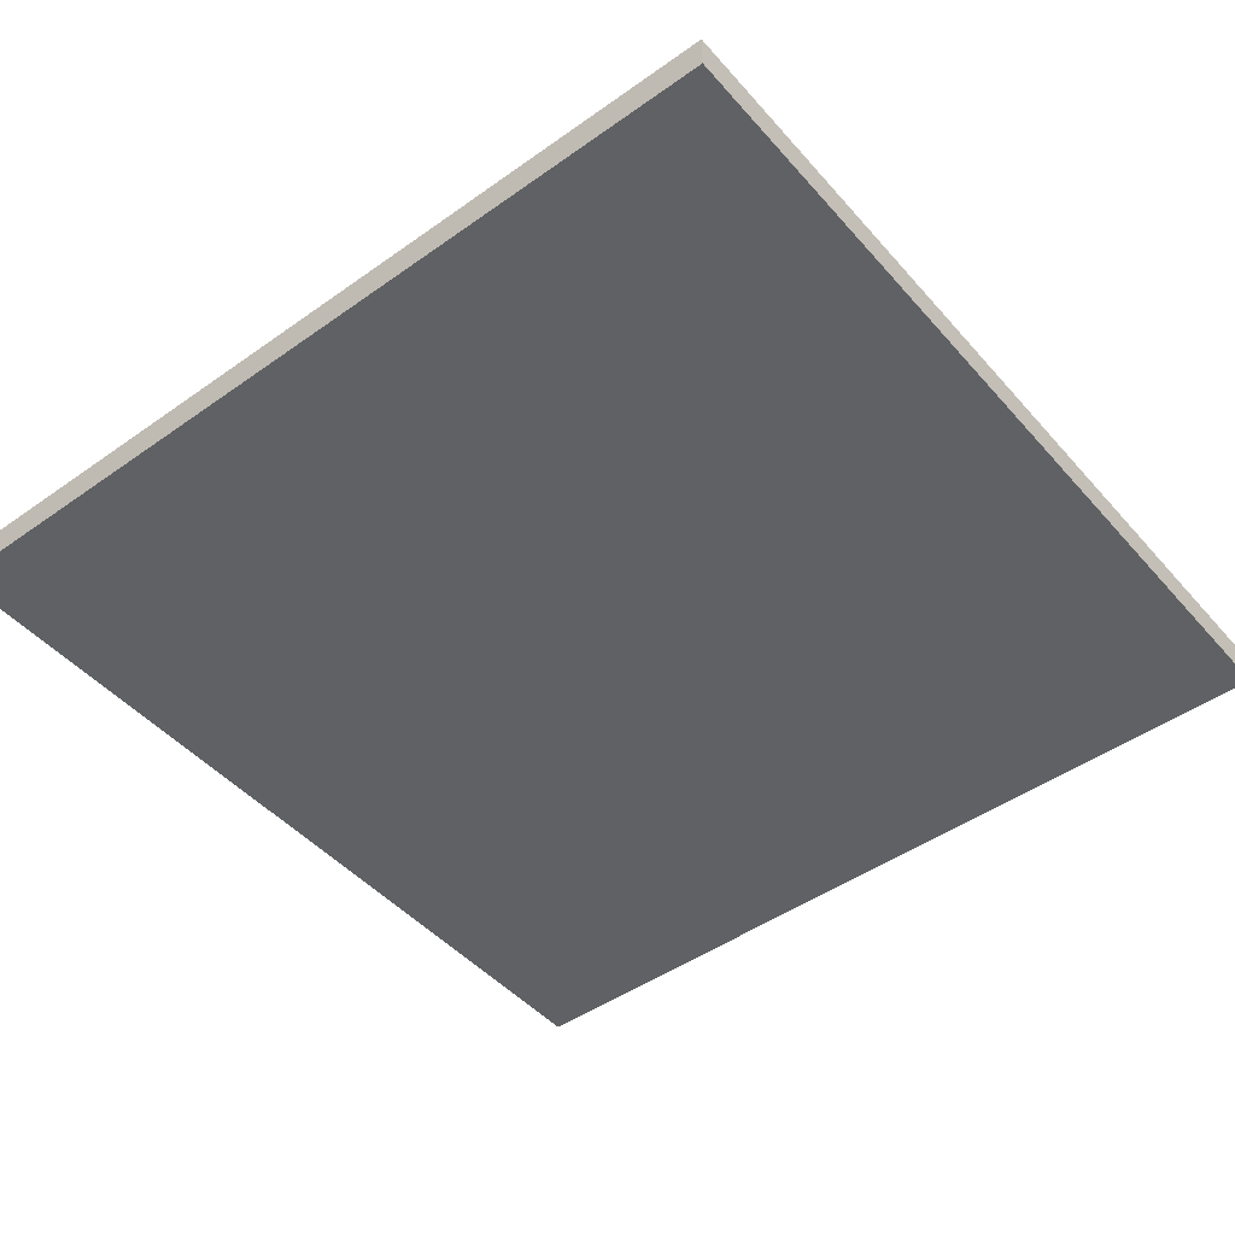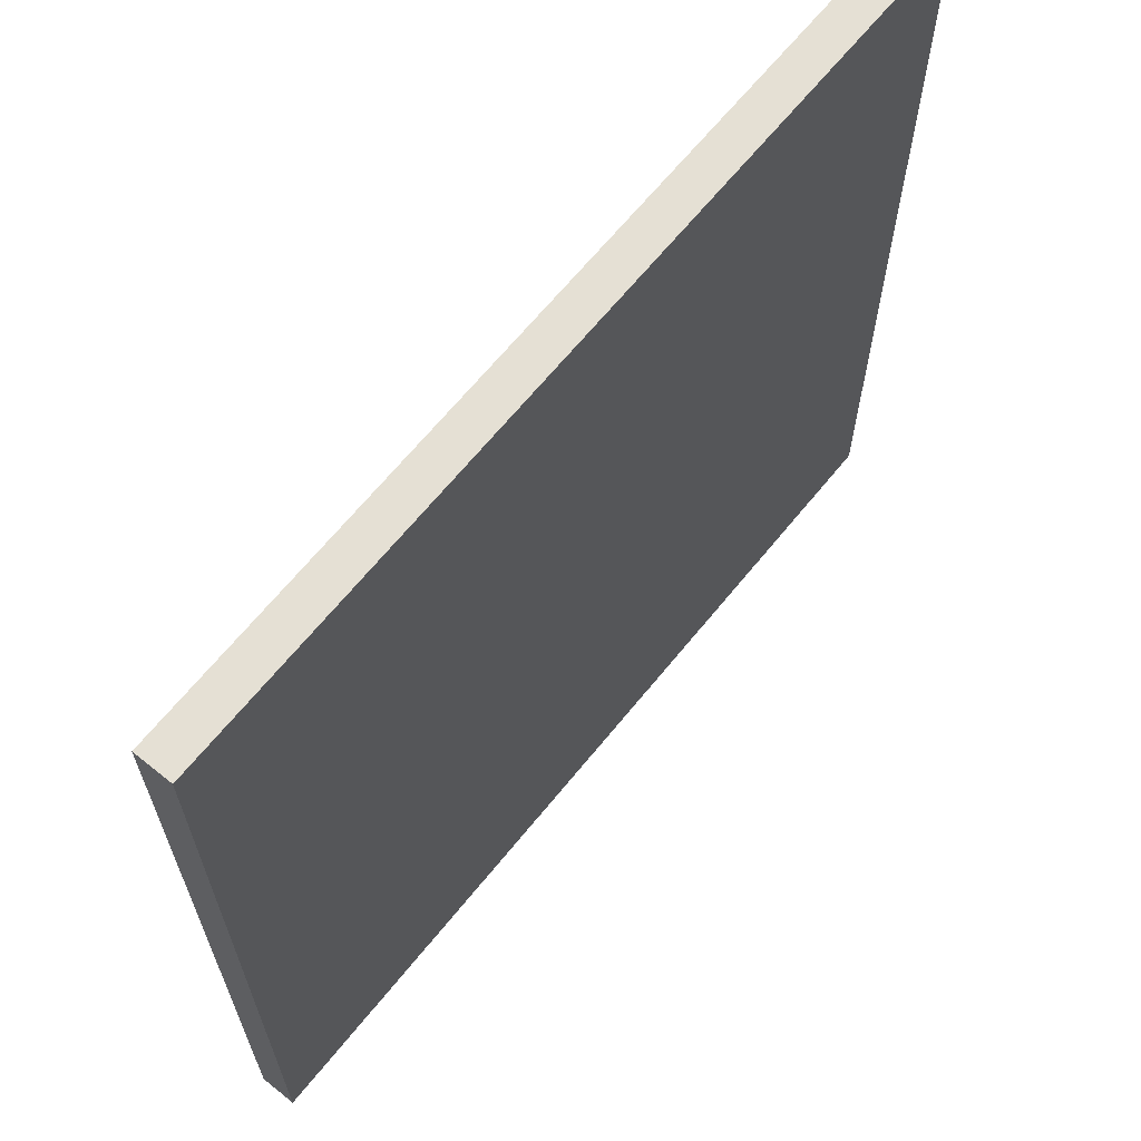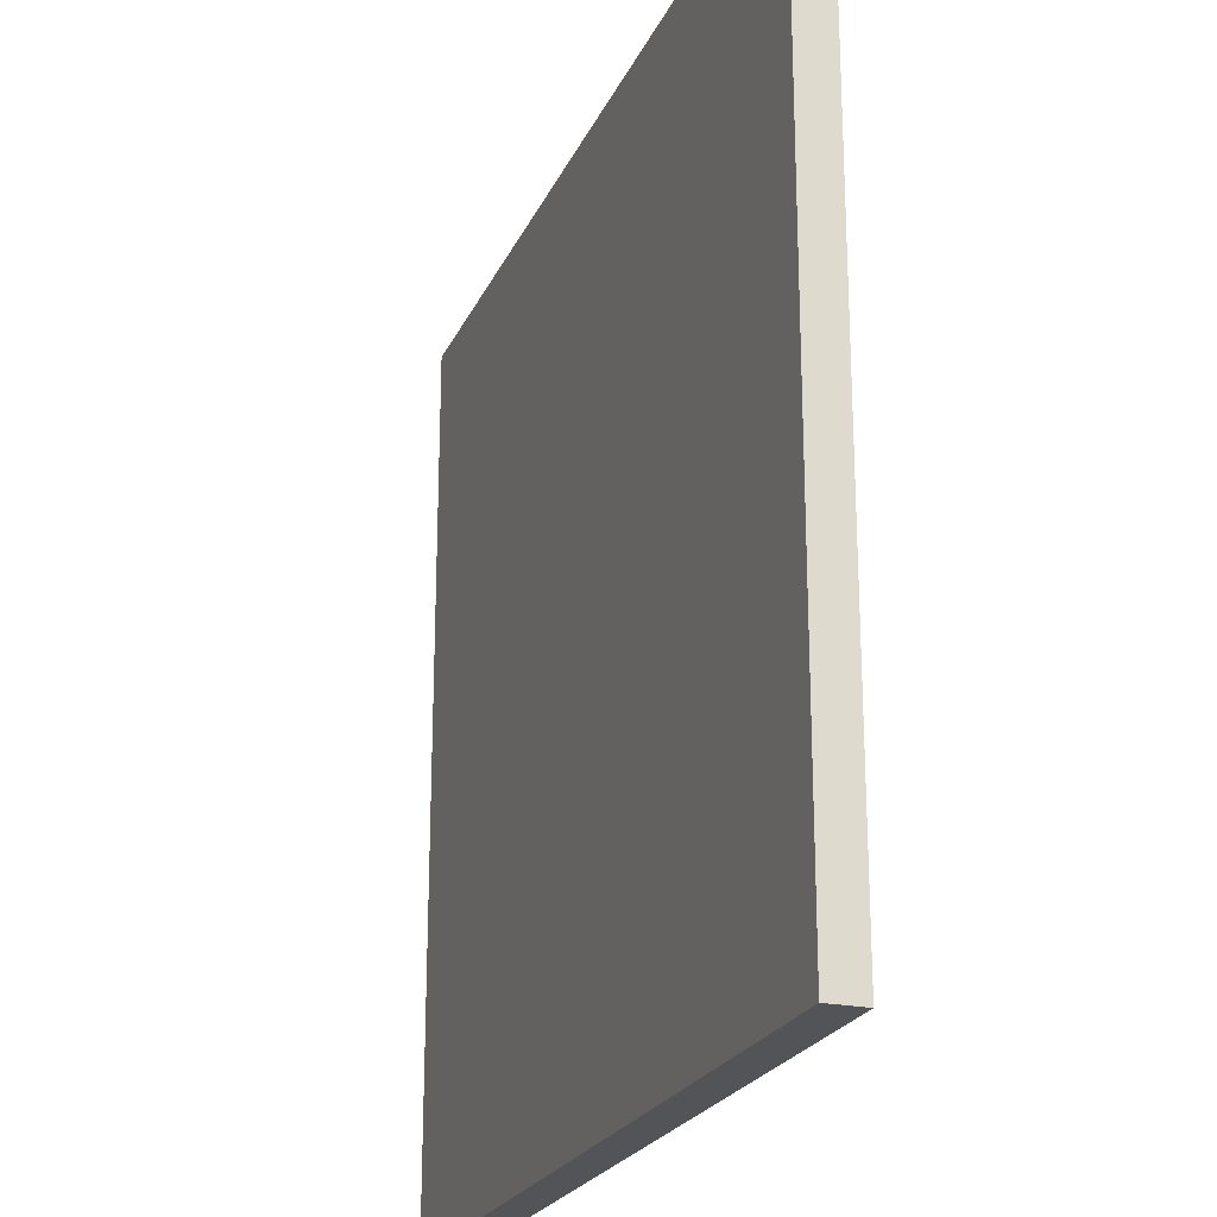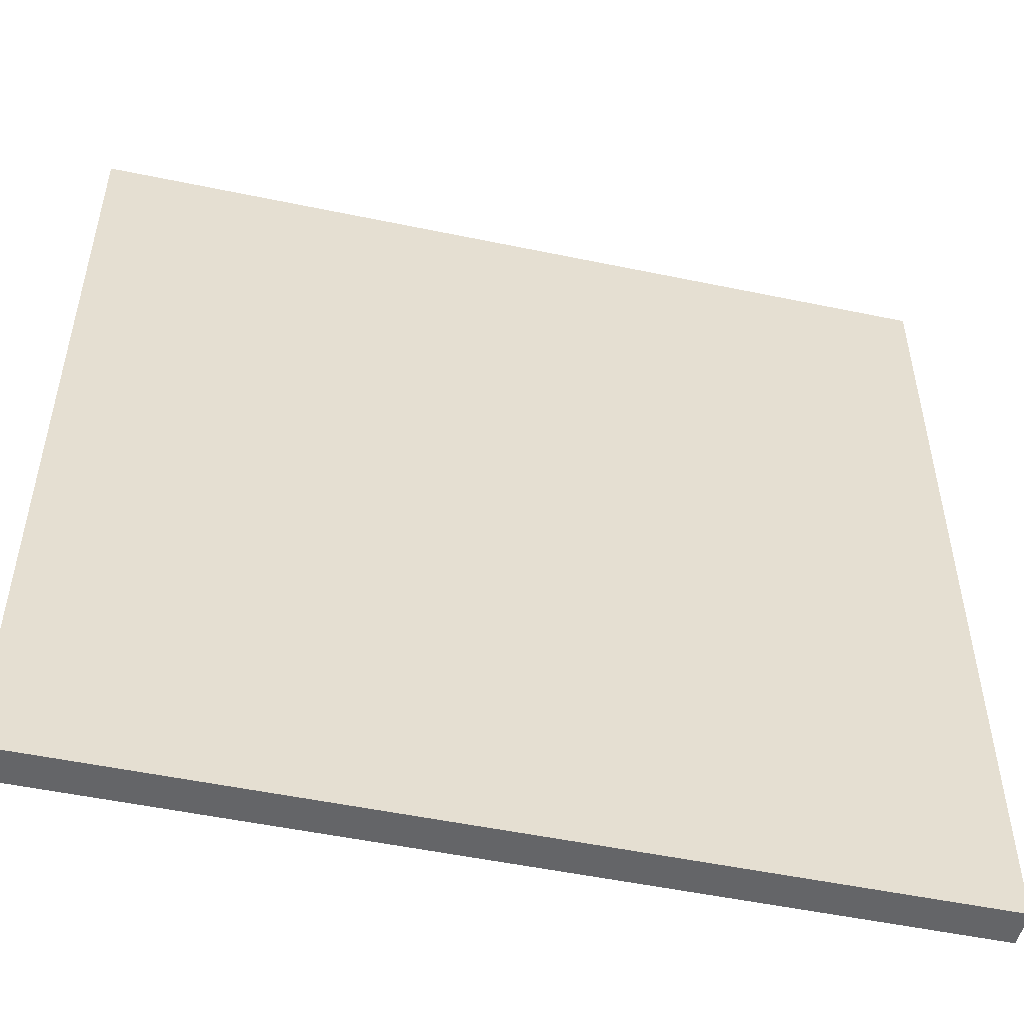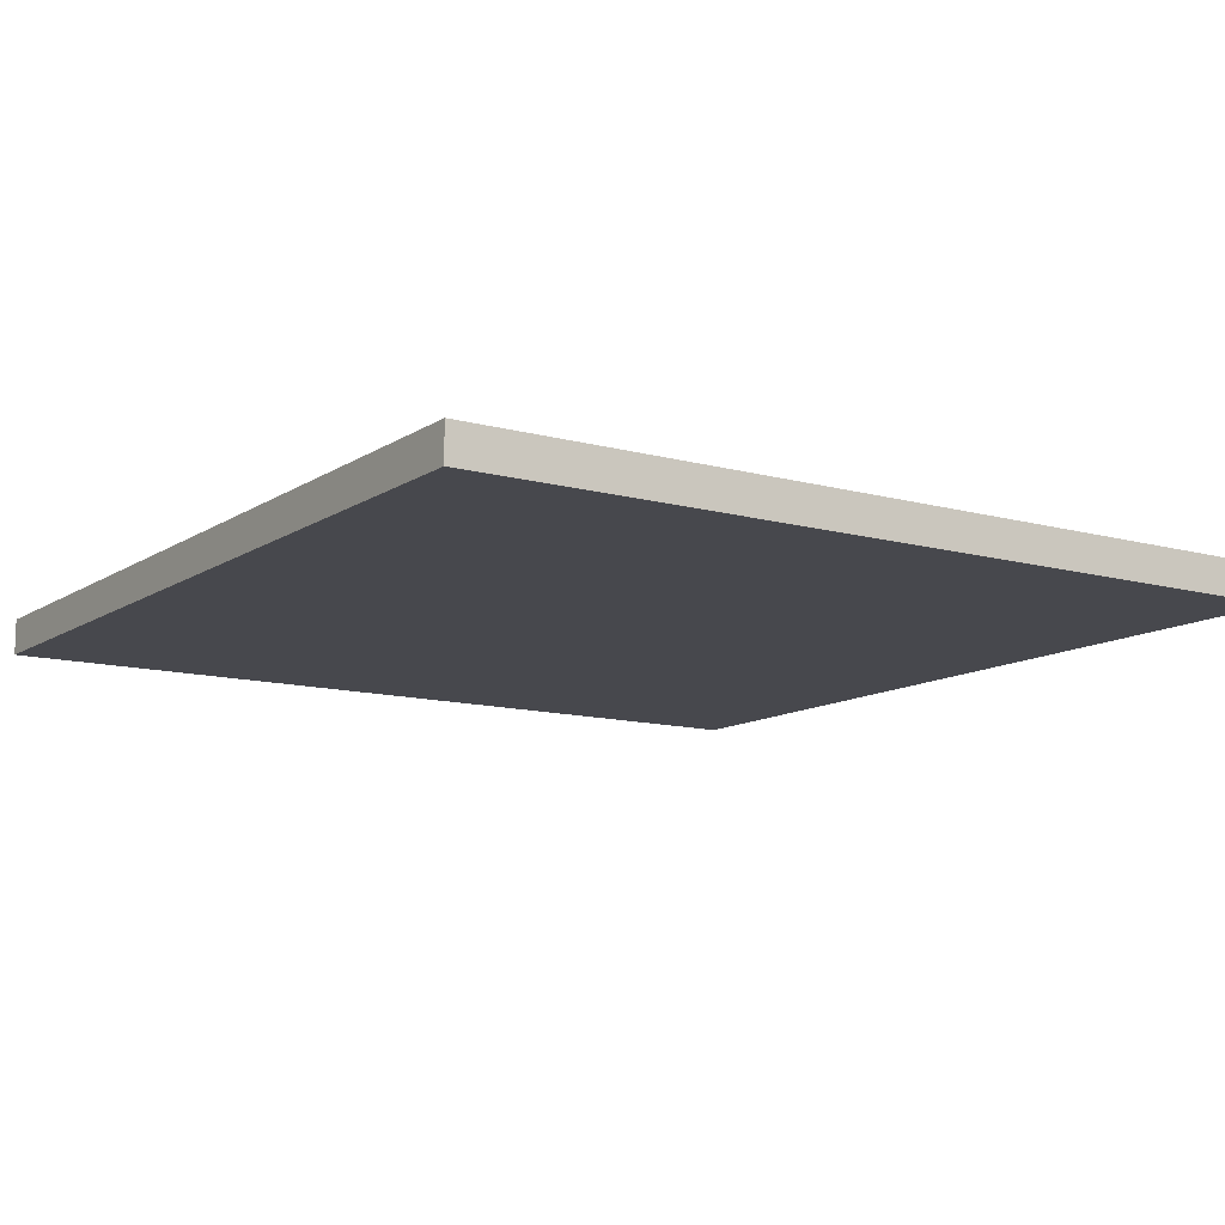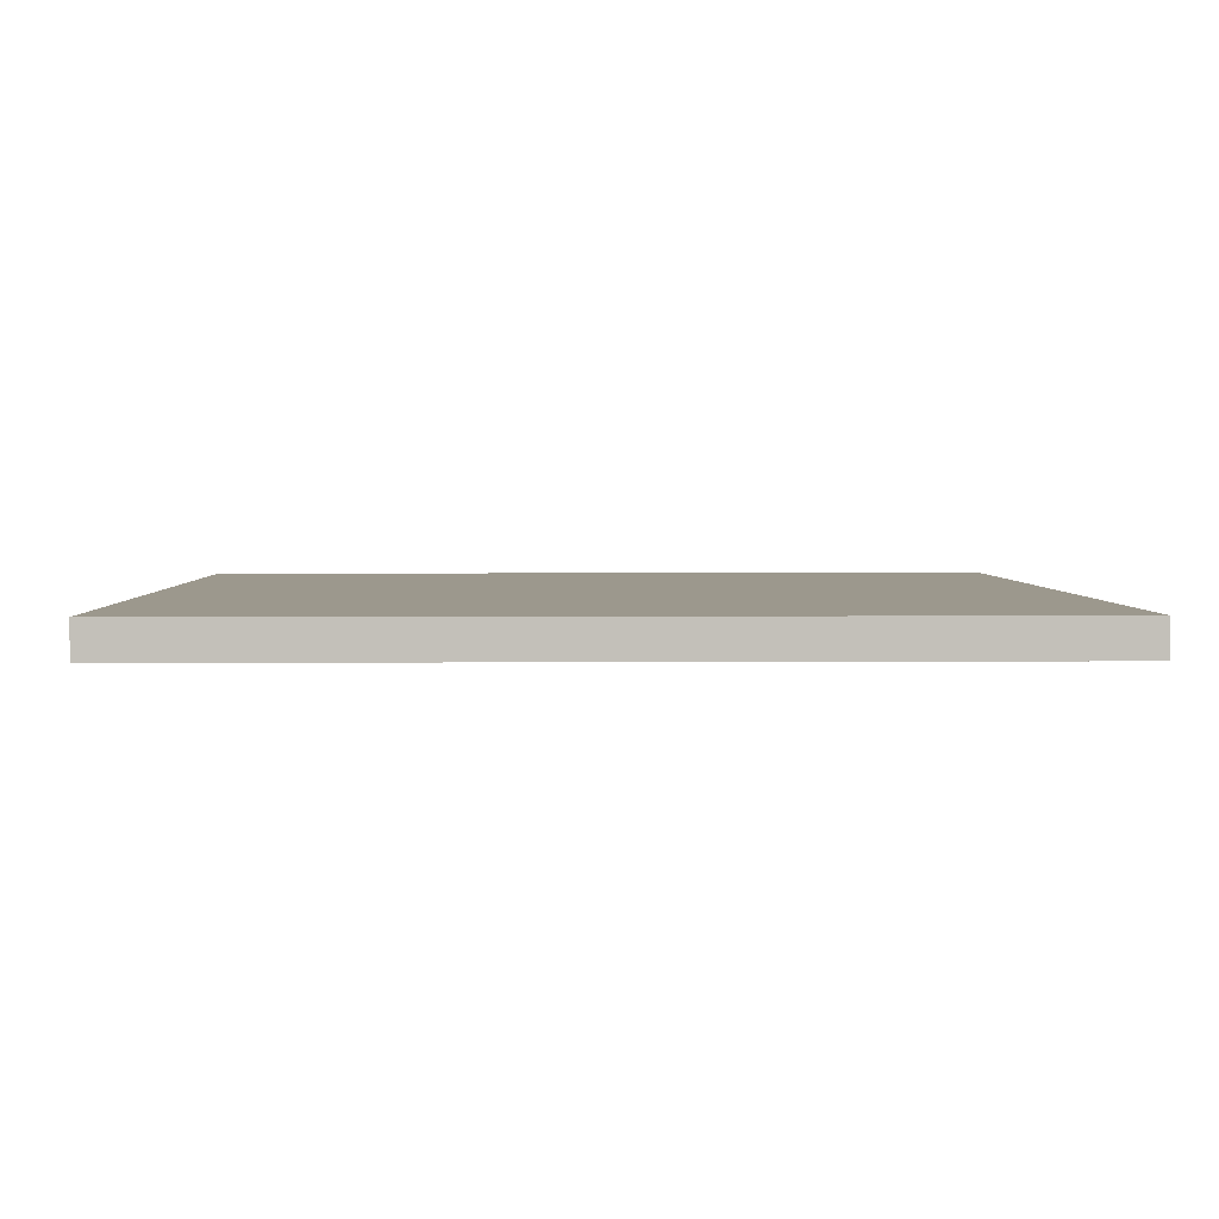
<metadata>
{"format":"obj","ext":"obj","renderer":"f3d","projection":"perspective","resolution":1024,"background":"white","views":[{"elev":-46.7,"azim":38.8,"up":"+Z"},{"elev":65.7,"azim":-51.0,"up":"+Y"},{"elev":-22.8,"azim":70.5,"up":"+Y"},{"elev":-51.5,"azim":167.2,"up":"+Y"},{"elev":-11.8,"azim":-33.6,"up":"+Z"},{"elev":3.1,"azim":178.6,"up":"+Z"}]}
</metadata>
<code>
v -12 0 0.5
v -12 0 -0.5
v -12 24 0.5
v -12 24 -0.5
v 12 0 0.5
v 12 0 -0.5
v 12 24 0.5
v 12 24 -0.5
v -12 0 0.5
v -12 24 0.5
v -10 2 0.5
v -10 14 0.5
v -10 16 0.5
v -10 22 0.5
v -8 4 0.5
v -8 12 0.5
v -8 16 0.5
v -8 20 0.5
v -8 22 0.5
v -8 24 0.5
v -6 6 0.5
v -6 12 0.5
v -6 14 0.5
v -6 18 0.5
v -6 22 0.5
v -6 24 0.5
v -4 8 0.5
v -4 16 0.5
v -2 10 0.5
v -2 14 0.5
v 0 0 0.5
v 0 2 0.5
v 2 0 0.5
v 2 2 0.5
v 2 10 0.5
v 2 14 0.5
v 4 8 0.5
v 4 10 0.5
v 4 12 0.5
v 4 16 0.5
v 6 6 0.5
v 6 10 0.5
v 6 14 0.5
v 6 18 0.5
v 8 4 0.5
v 8 10 0.5
v 8 14 0.5
v 8 20 0.5
v 10 2 0.5
v 10 10 0.5
v 10 12 0.5
v 10 22 0.5
v 12 0 0.5
v 12 24 0.5
v -12 0 -0.5
v -12 24 -0.5
v -10 2 -0.5
v -10 14 -0.5
v -10 16 -0.5
v -10 22 -0.5
v -8 4 -0.5
v -8 12 -0.5
v -8 16 -0.5
v -8 20 -0.5
v -8 22 -0.5
v -8 24 -0.5
v -6 6 -0.5
v -6 12 -0.5
v -6 14 -0.5
v -6 18 -0.5
v -6 22 -0.5
v -6 24 -0.5
v -4 8 -0.5
v -4 16 -0.5
v -2 10 -0.5
v -2 14 -0.5
v 0 0 -0.5
v 0 2 -0.5
v 2 0 -0.5
v 2 2 -0.5
v 2 10 -0.5
v 2 14 -0.5
v 4 8 -0.5
v 4 10 -0.5
v 4 12 -0.5
v 4 16 -0.5
v 6 6 -0.5
v 6 10 -0.5
v 6 14 -0.5
v 6 18 -0.5
v 8 4 -0.5
v 8 10 -0.5
v 8 14 -0.5
v 8 20 -0.5
v 10 2 -0.5
v 10 10 -0.5
v 10 12 -0.5
v 10 22 -0.5
v 12 0 -0.5
v 12 24 -0.5
v -12 0 0.5
v 0 0 0.5
v 2 0 0.5
v 12 0 0.5
v -12 0 -0.5
v 0 0 -0.5
v 2 0 -0.5
v 12 0 -0.5
v -12 24 0.5
v -8 24 0.5
v -6 24 0.5
v 12 24 0.5
v -12 24 -0.5
v -8 24 -0.5
v -6 24 -0.5
v 12 24 -0.5
f 3 2 1
f 4 2 3
f 5 6 7
f 7 6 8
f 11 10 9
f 12 10 11
f 13 10 12
f 14 10 13
f 15 12 11
f 16 12 15
f 17 13 12
f 17 14 13
f 18 14 17
f 19 10 14
f 19 14 18
f 20 10 19
f 21 16 15
f 22 12 16
f 22 16 21
f 23 18 17
f 23 12 22
f 23 17 12
f 24 18 23
f 25 20 19
f 25 19 18
f 26 20 25
f 27 22 21
f 27 24 23
f 27 23 22
f 28 24 27
f 29 28 27
f 30 28 29
f 31 11 9
f 32 15 11
f 32 11 31
f 33 32 31
f 34 15 32
f 34 32 33
f 35 29 27
f 35 30 29
f 36 28 30
f 36 30 35
f 37 35 27
f 37 27 21
f 37 36 35
f 38 36 37
f 39 36 38
f 40 28 36
f 40 36 39
f 40 24 28
f 41 21 15
f 41 38 37
f 41 37 21
f 42 39 38
f 42 38 41
f 43 40 39
f 44 24 40
f 44 40 43
f 44 18 24
f 45 41 15
f 45 42 41
f 45 15 34
f 46 39 42
f 46 42 45
f 47 43 39
f 47 44 43
f 48 18 44
f 48 44 47
f 48 25 18
f 49 46 45
f 49 34 33
f 49 45 34
f 50 39 46
f 50 46 49
f 51 47 39
f 51 39 50
f 51 48 47
f 52 25 48
f 52 48 51
f 52 26 25
f 53 50 49
f 53 49 33
f 53 52 51
f 53 51 50
f 54 26 52
f 54 52 53
f 55 56 57
f 57 56 58
f 58 56 59
f 59 56 60
f 57 58 61
f 61 58 62
f 58 59 63
f 59 60 63
f 63 60 64
f 60 56 65
f 64 60 65
f 65 56 66
f 61 62 67
f 62 58 68
f 67 62 68
f 63 64 69
f 68 58 69
f 58 63 69
f 69 64 70
f 65 66 71
f 64 65 71
f 71 66 72
f 67 68 73
f 69 70 73
f 68 69 73
f 73 70 74
f 73 74 75
f 75 74 76
f 55 57 77
f 57 61 78
f 77 57 78
f 77 78 79
f 78 61 80
f 79 78 80
f 73 75 81
f 75 76 81
f 76 74 82
f 81 76 82
f 73 81 83
f 67 73 83
f 81 82 83
f 83 82 84
f 84 82 85
f 82 74 86
f 85 82 86
f 74 70 86
f 61 67 87
f 83 84 87
f 67 83 87
f 84 85 88
f 87 84 88
f 85 86 89
f 86 70 90
f 89 86 90
f 70 64 90
f 61 87 91
f 87 88 91
f 80 61 91
f 88 85 92
f 91 88 92
f 85 89 93
f 89 90 93
f 90 64 94
f 93 90 94
f 64 71 94
f 91 92 95
f 79 80 95
f 80 91 95
f 92 85 96
f 95 92 96
f 85 93 97
f 96 85 97
f 93 94 97
f 94 71 98
f 97 94 98
f 71 72 98
f 95 96 99
f 79 95 99
f 97 98 99
f 96 97 99
f 98 72 100
f 99 98 100
f 105 102 101
f 106 103 102
f 106 102 105
f 107 104 103
f 107 103 106
f 108 104 107
f 109 110 113
f 110 111 114
f 113 110 114
f 111 112 115
f 114 111 115
f 115 112 116

</code>
